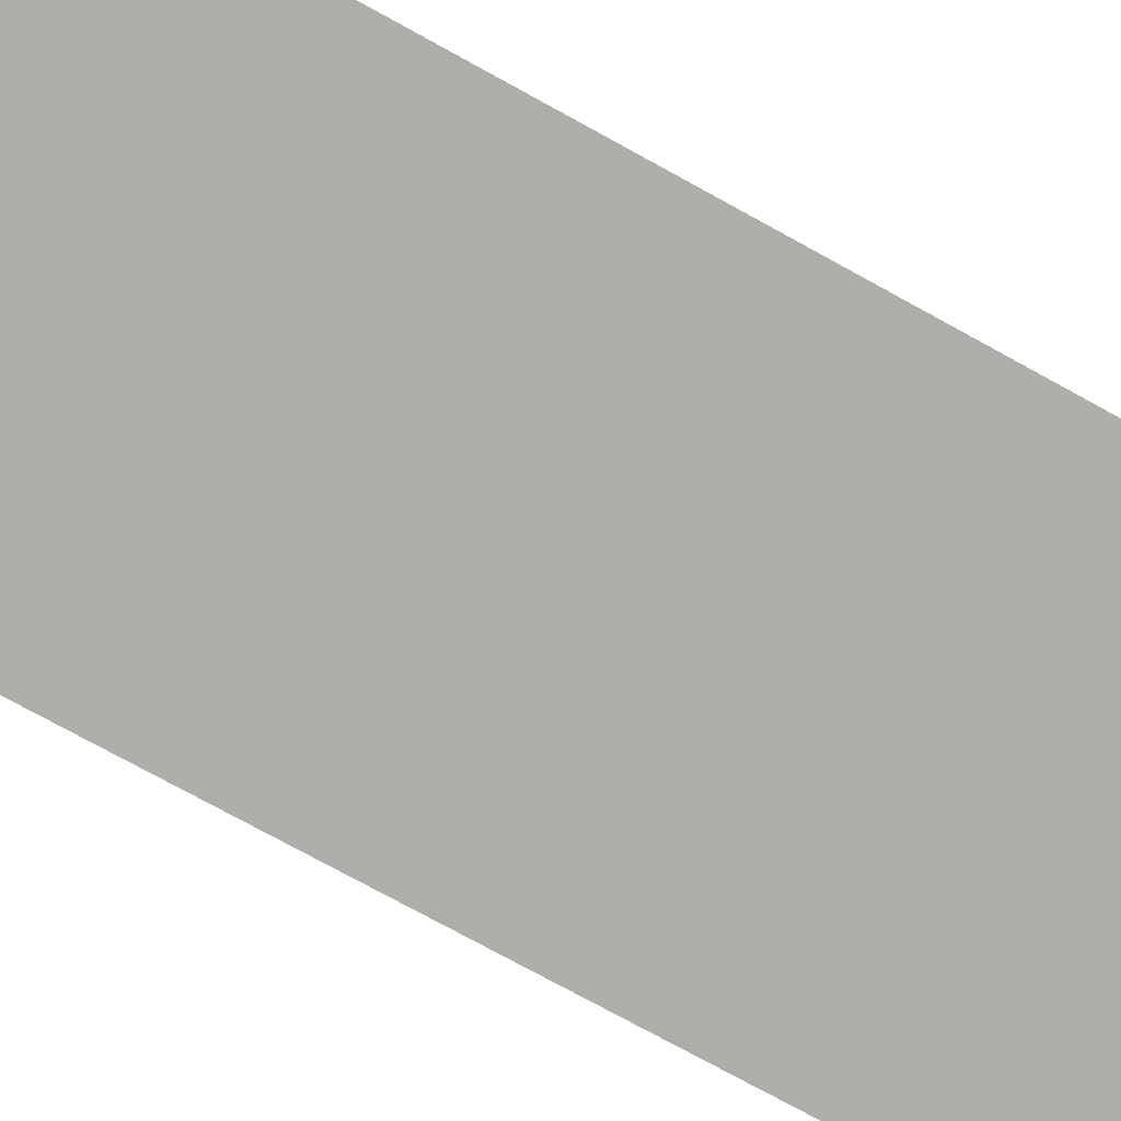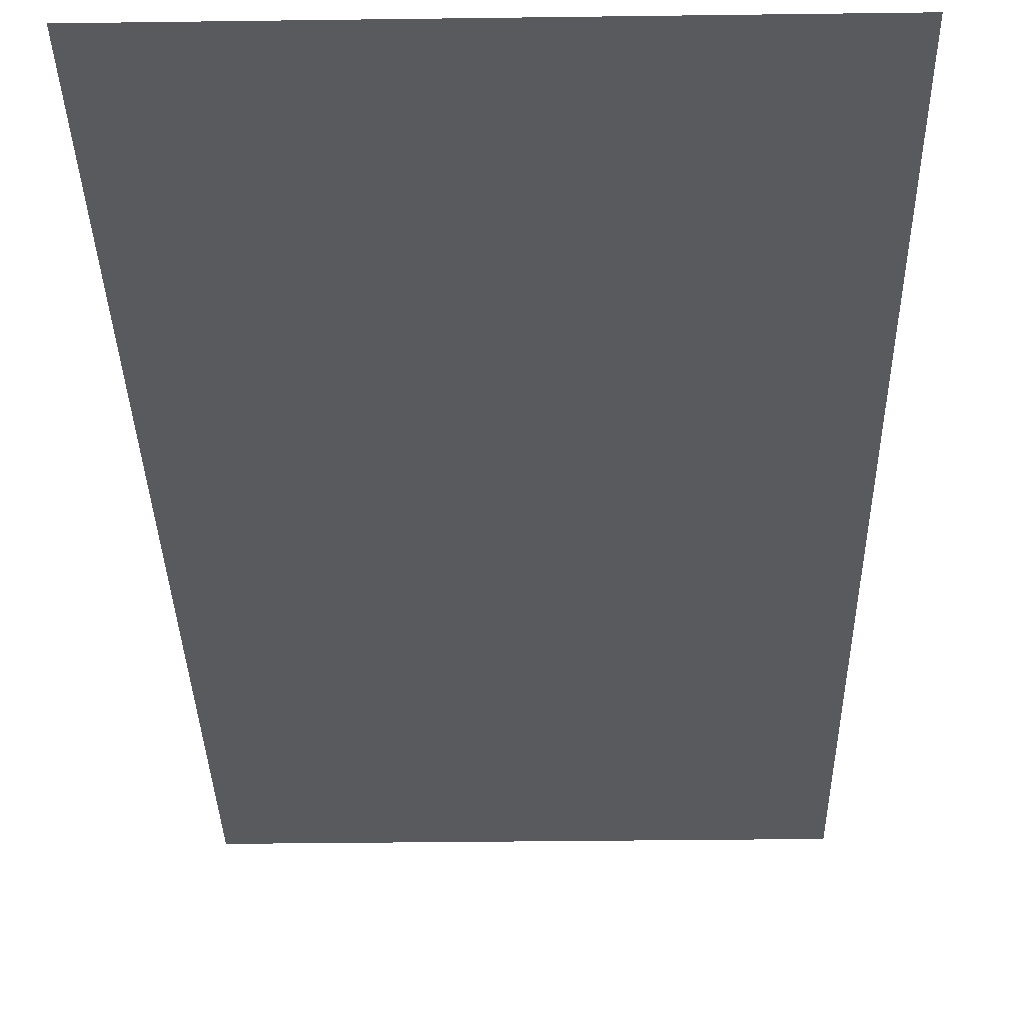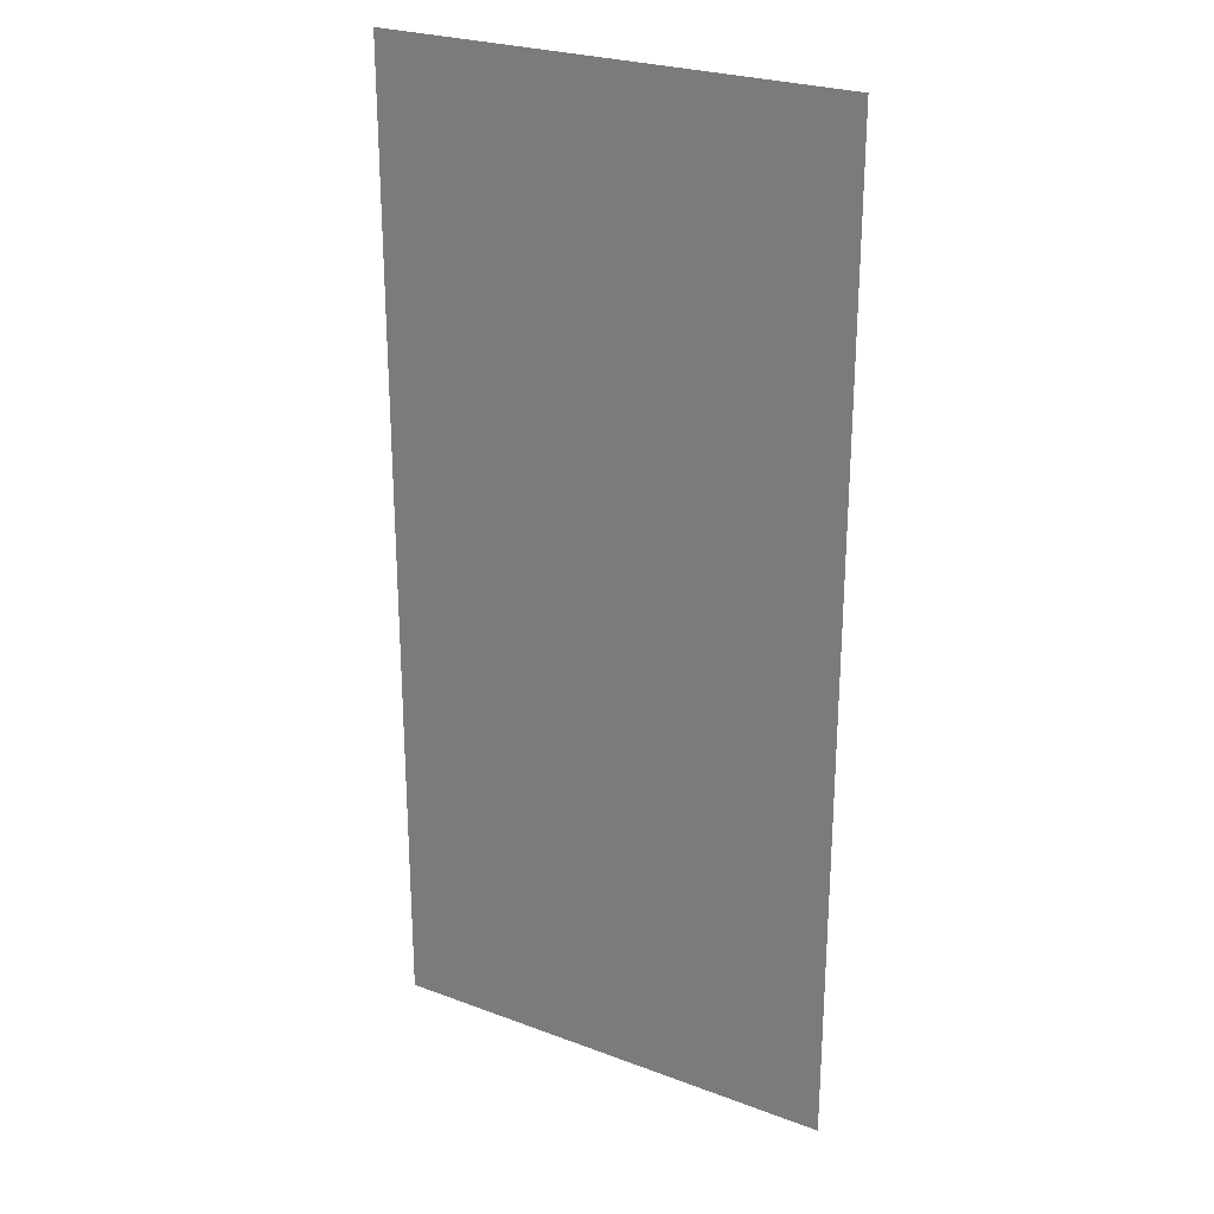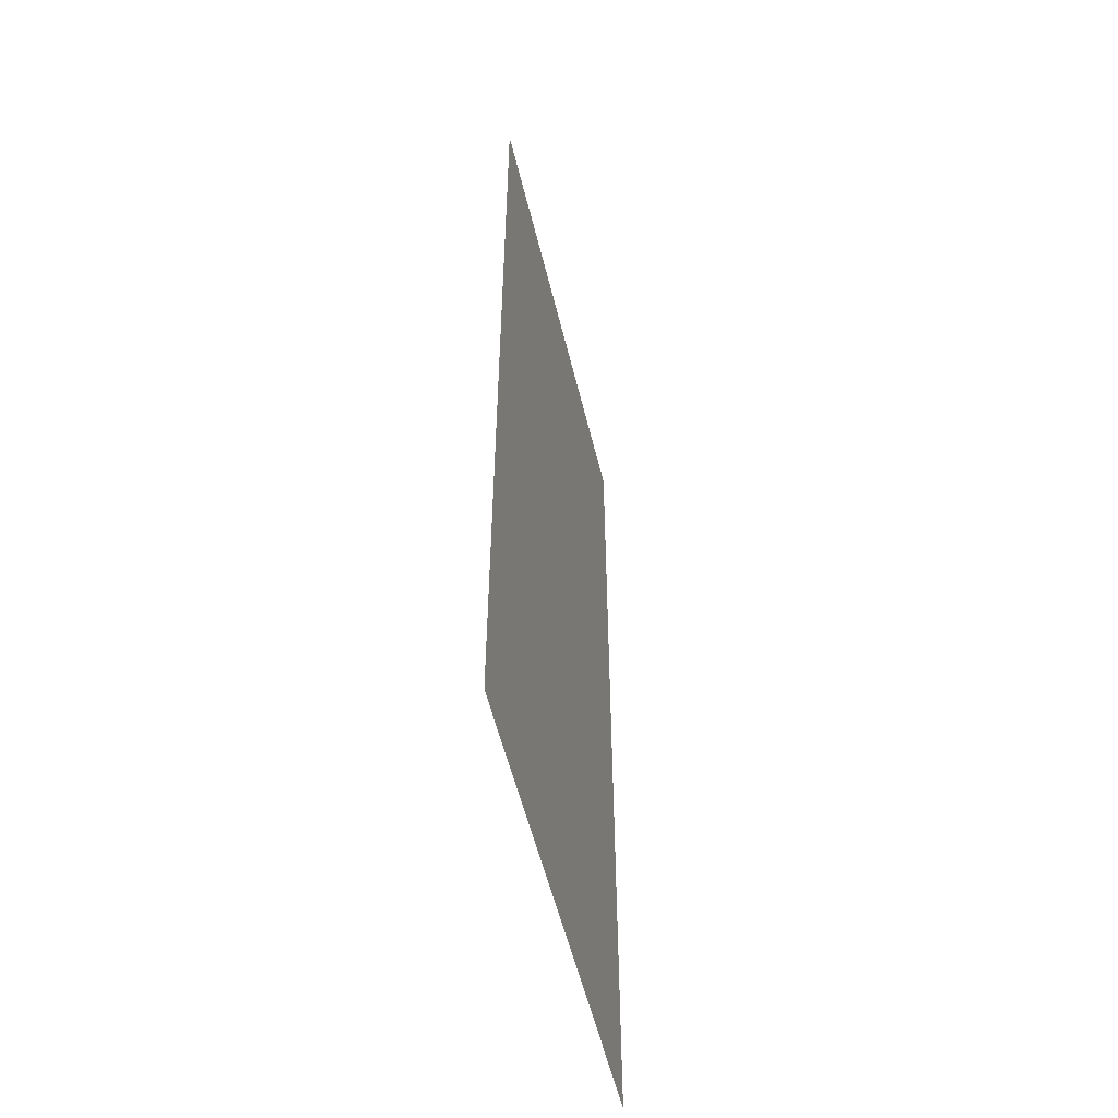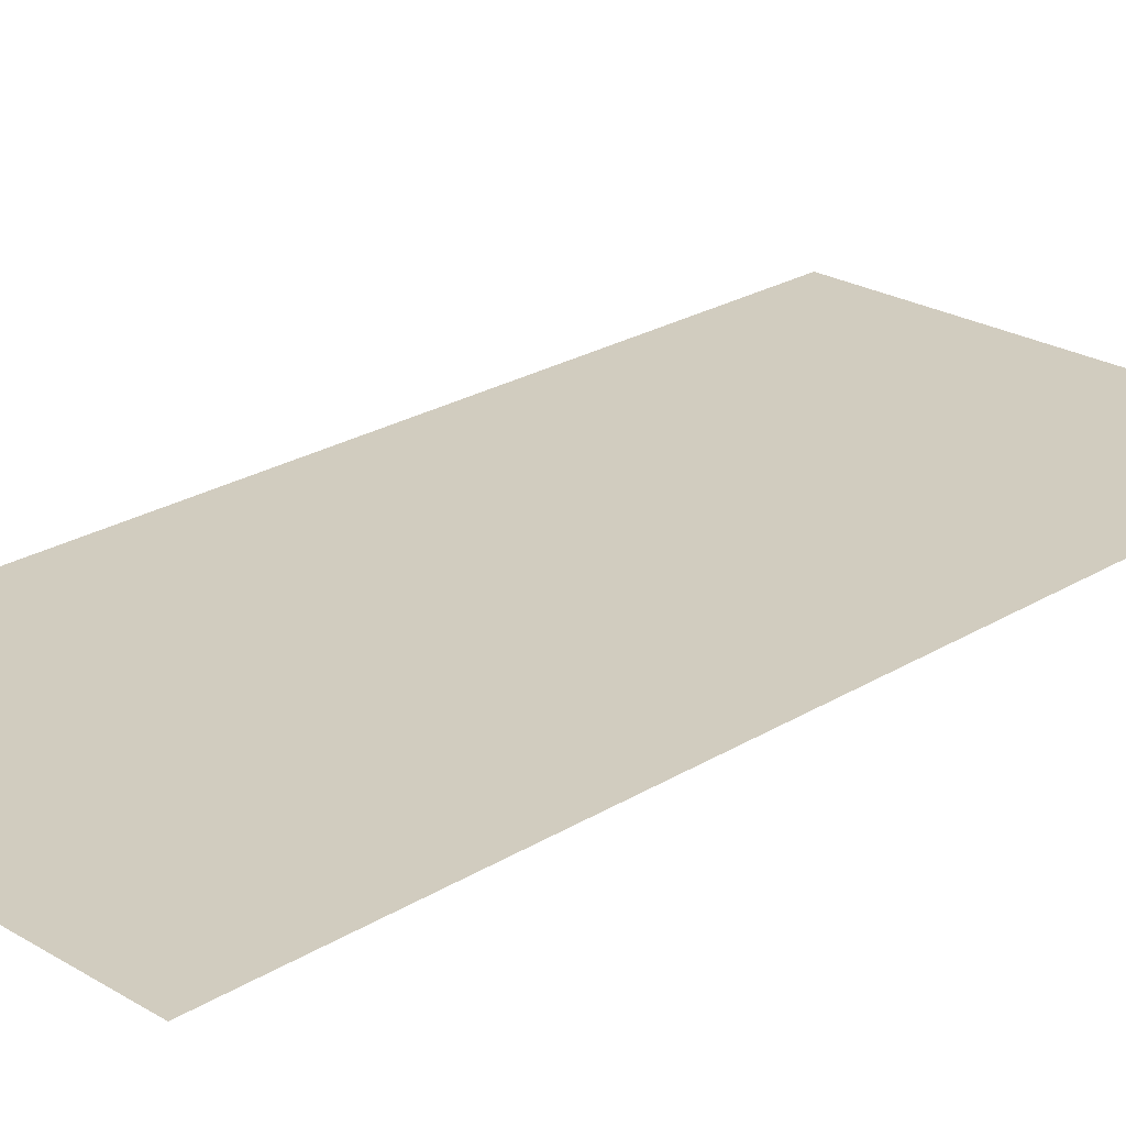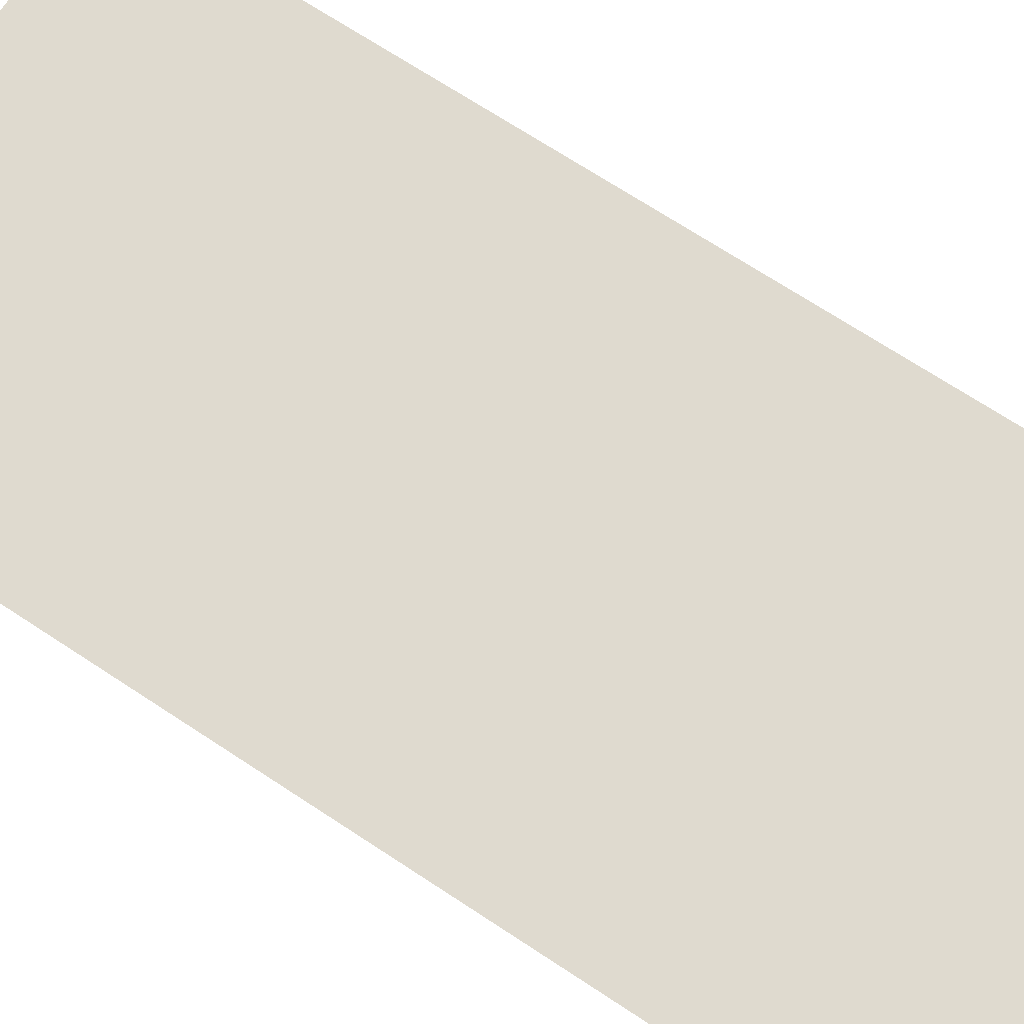
<metadata>
{"format":"obj","ext":"obj","renderer":"f3d","projection":"perspective","resolution":1024,"background":"white","views":[{"elev":-77.7,"azim":61.4,"up":"+Z"},{"elev":-31.3,"azim":1.1,"up":"+Z"},{"elev":25.8,"azim":-149.2,"up":"+Y"},{"elev":-55.3,"azim":-76.4,"up":"+Y"},{"elev":24.1,"azim":-135.4,"up":"+Z"},{"elev":70.6,"azim":123.3,"up":"+Z"}]}
</metadata>
<code>
v -14.79 11.9 0.8458
v 14.79 11.9 0.8458
v 14.79 74.71 0.8458
v -14.79 74.71 0.8458
f 1 2 3 4

</code>
